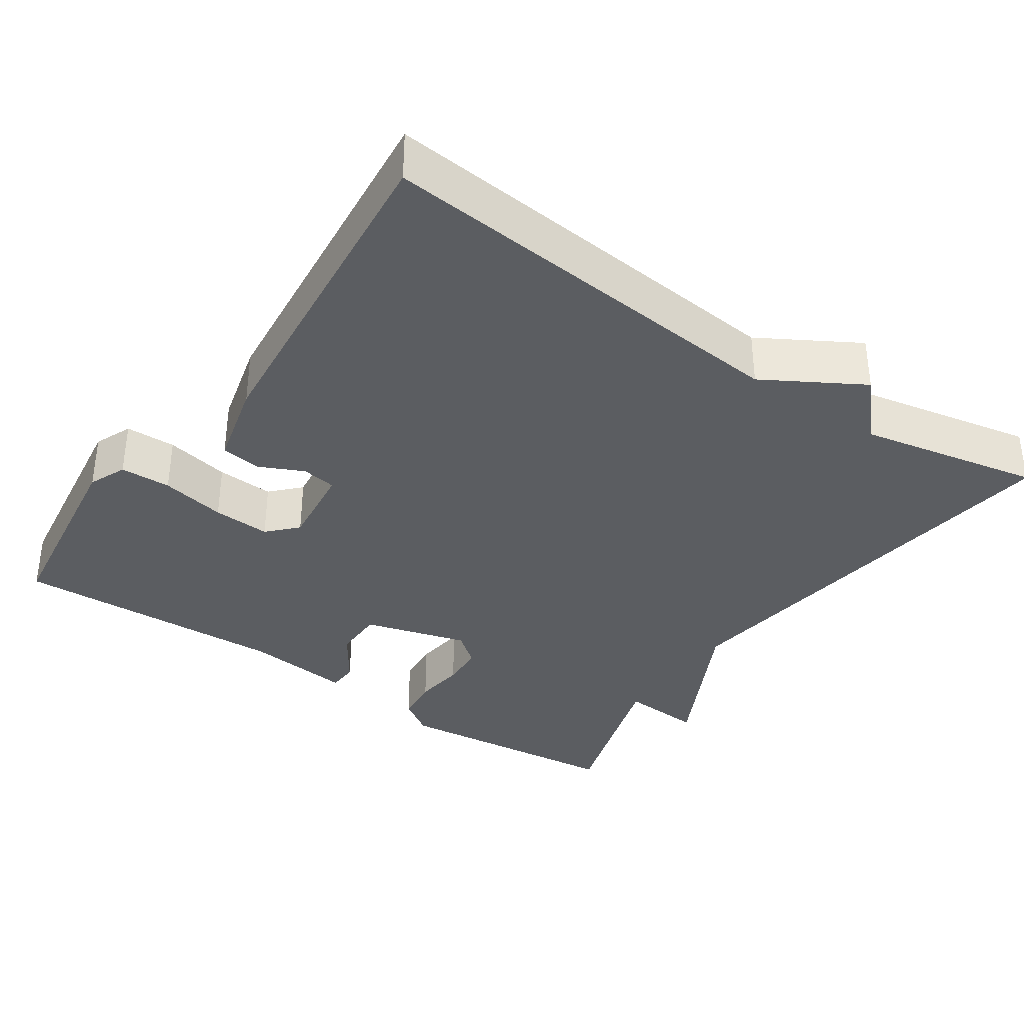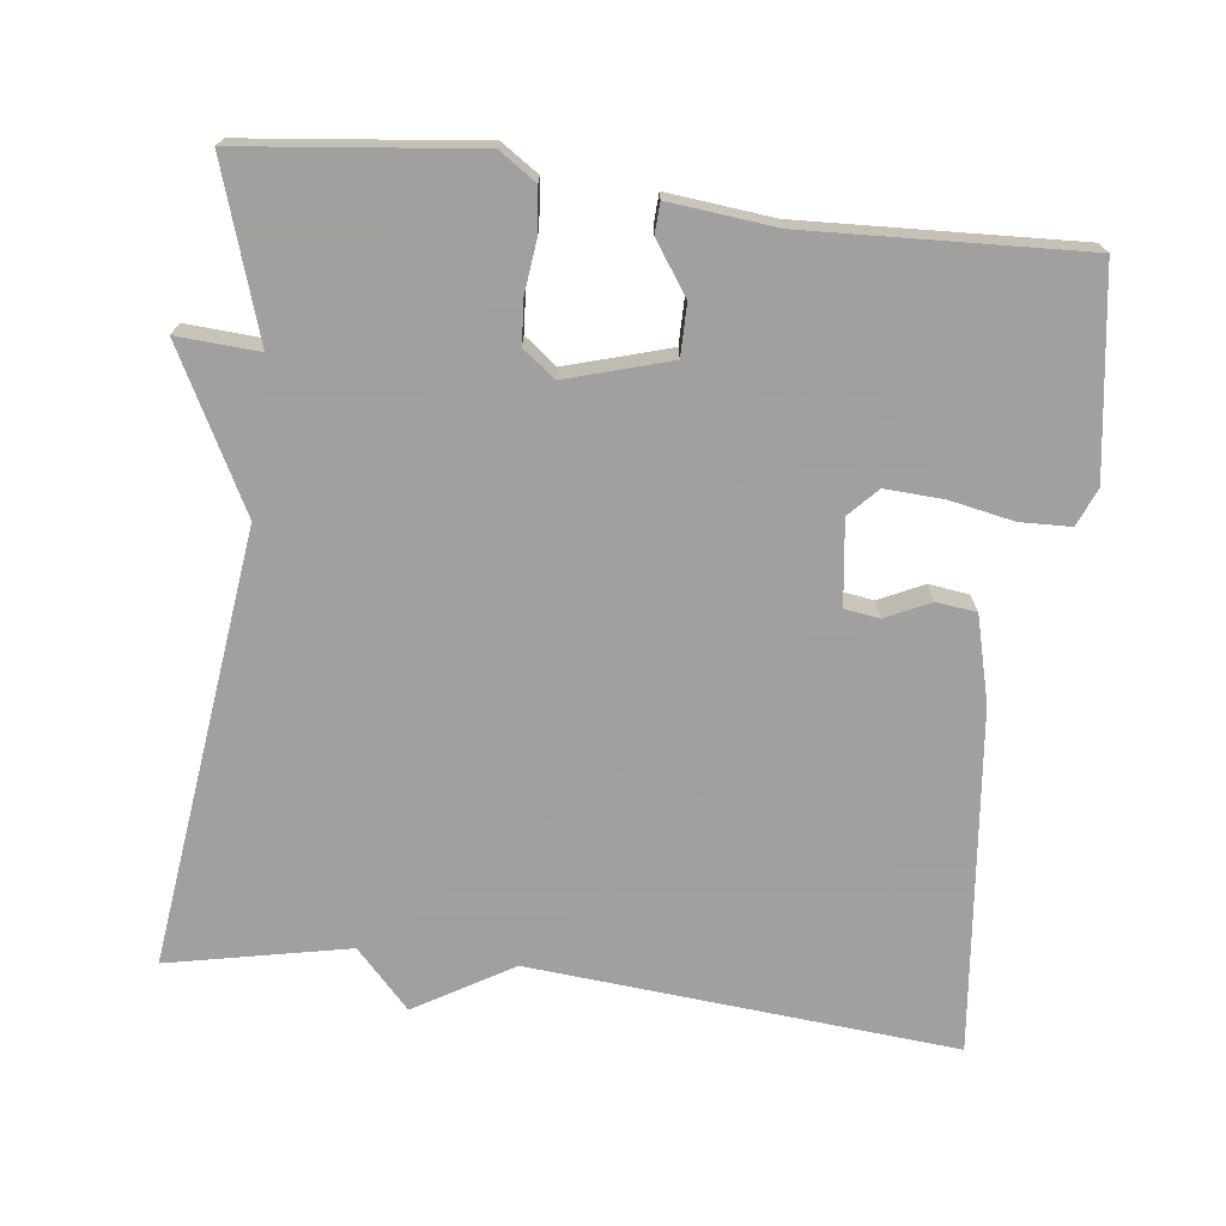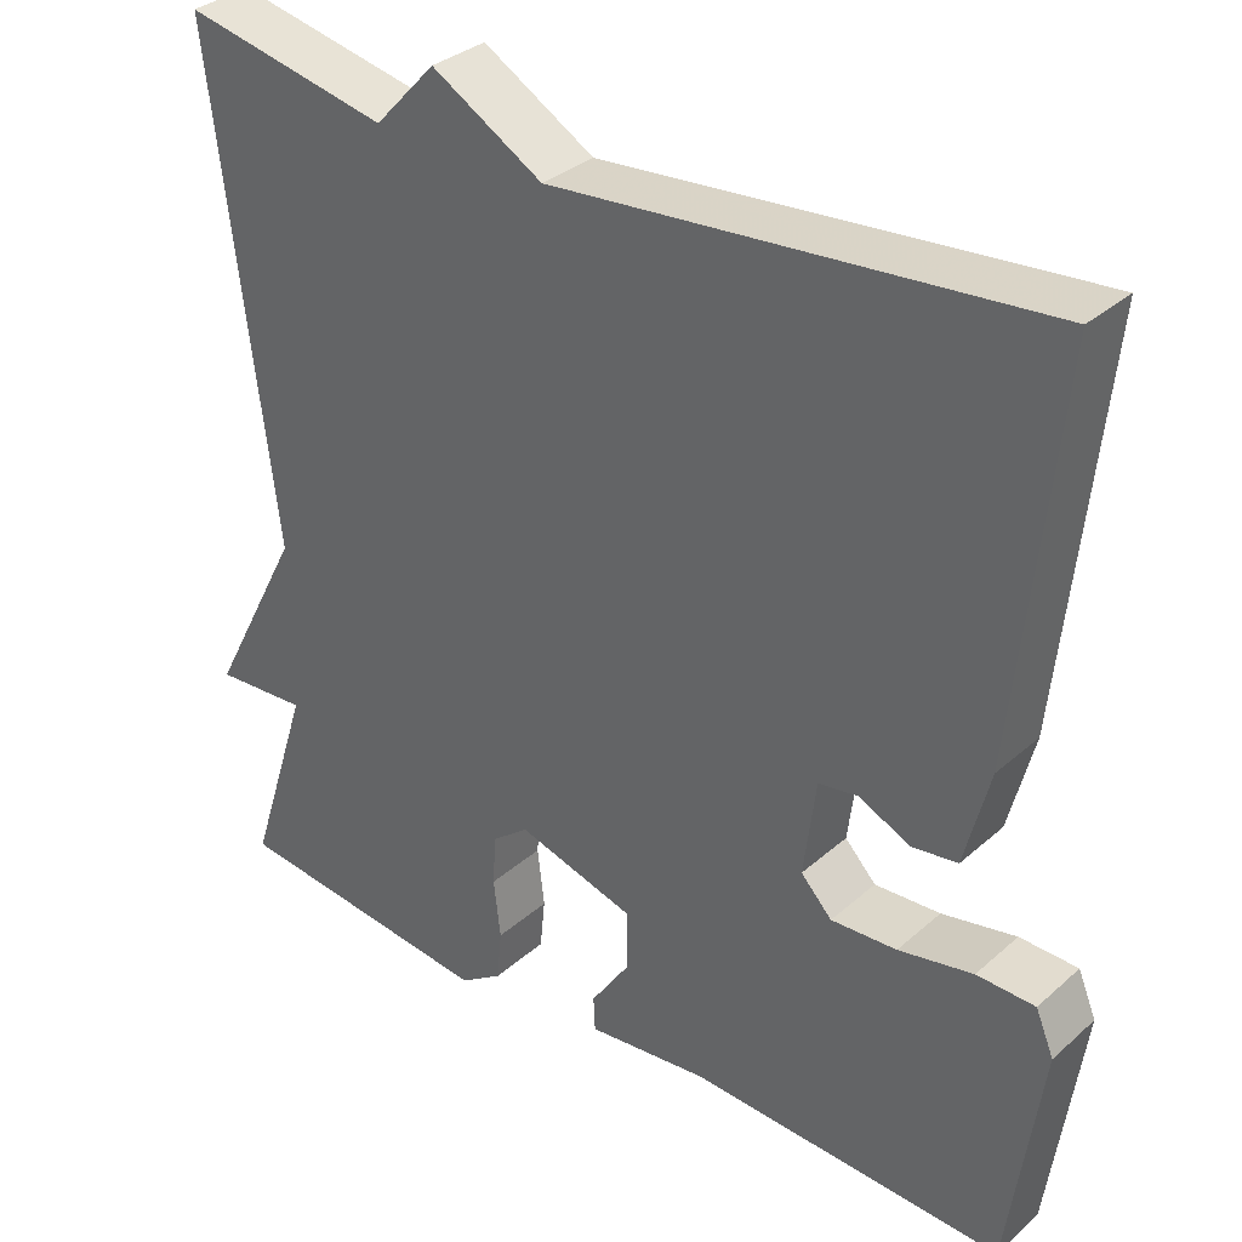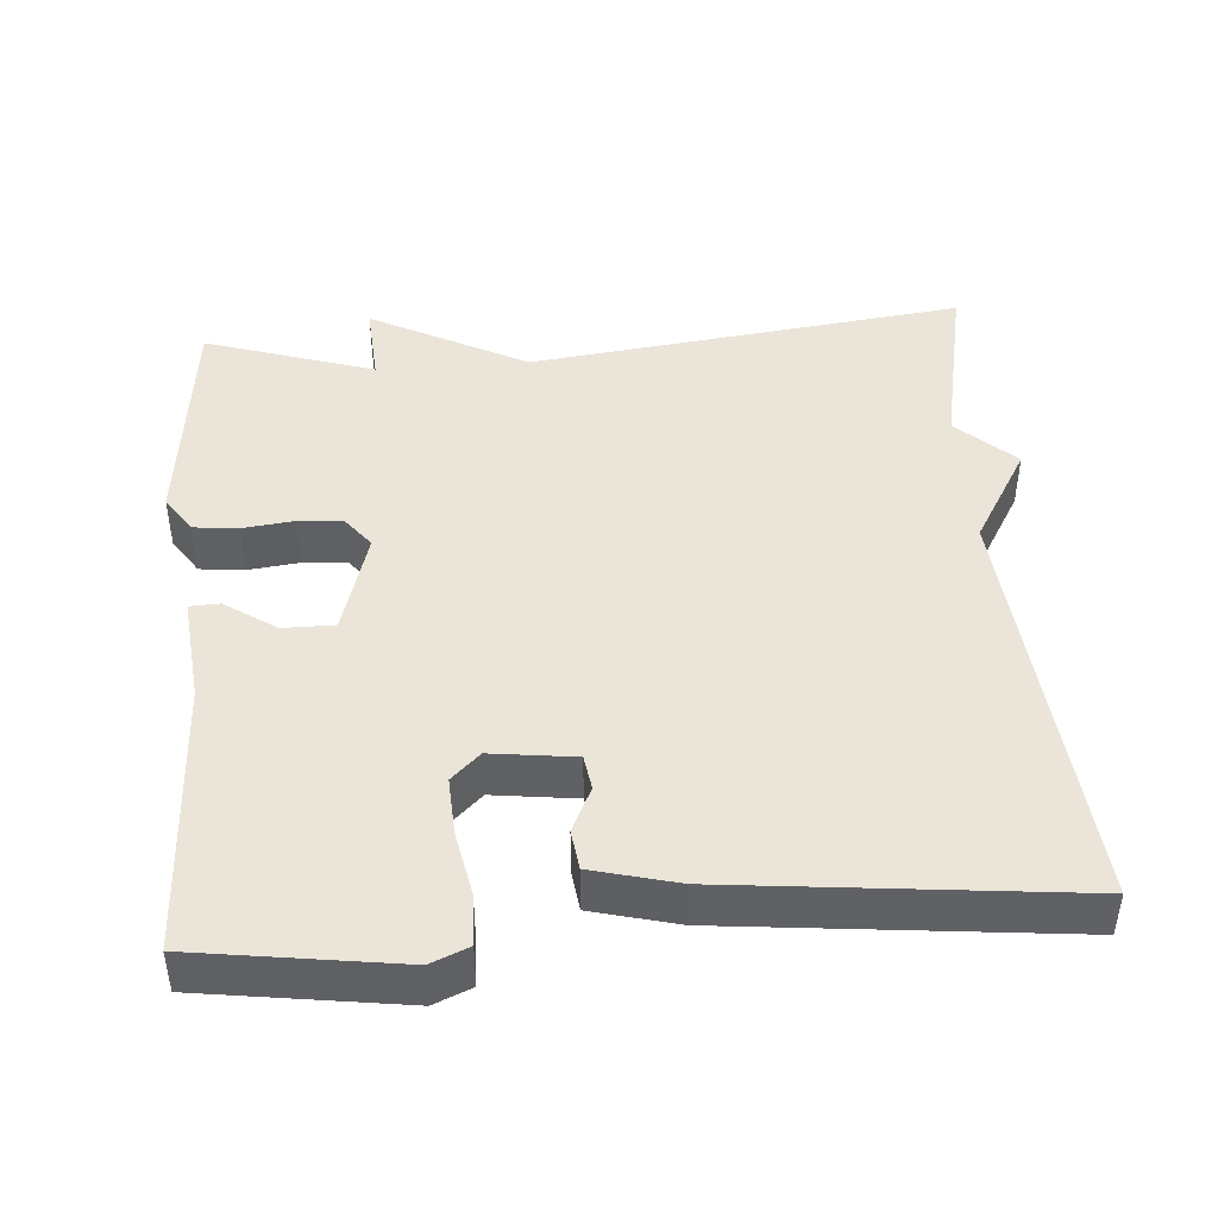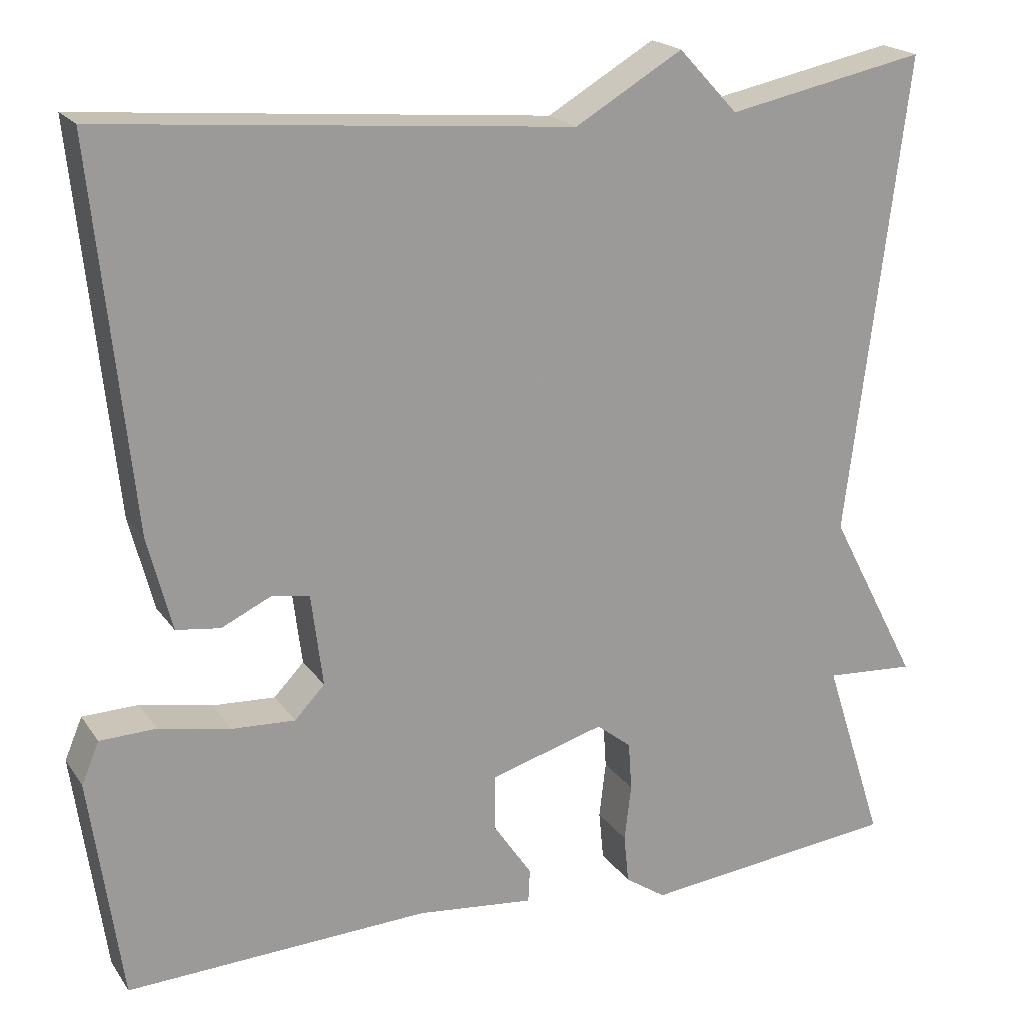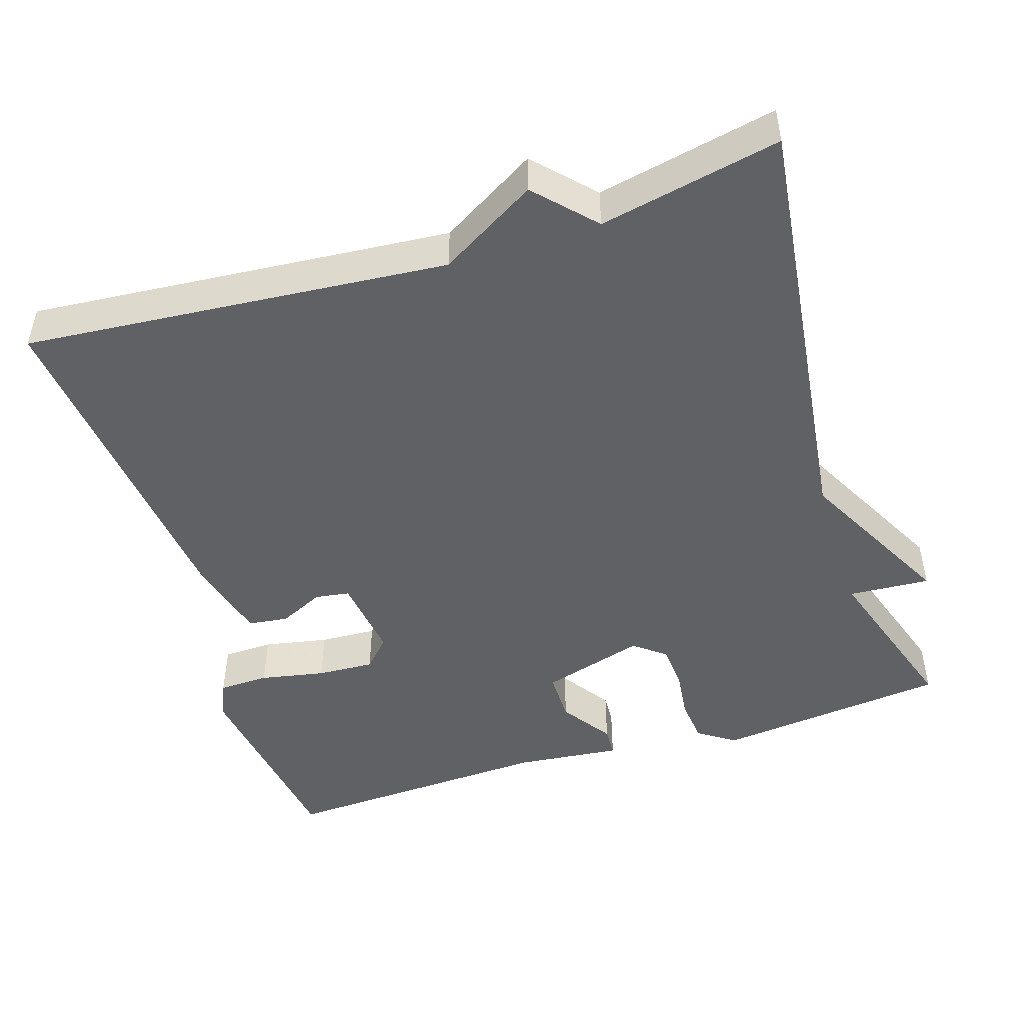
<metadata>
{"format":"obj","ext":"obj","renderer":"f3d","projection":"perspective","resolution":1024,"background":"white","views":[{"elev":-35.7,"azim":-34.7,"up":"+Y"},{"elev":-71.9,"azim":173.2,"up":"+Y"},{"elev":33.3,"azim":-140.0,"up":"+Z"},{"elev":44.7,"azim":-94.3,"up":"+Y"},{"elev":20.0,"azim":-24.5,"up":"+Z"},{"elev":-47.8,"azim":17.8,"up":"+Y"}]}
</metadata>
<code>
v 0.5 0.07 0.5
v 0.428 0.07 -0.076
v 0.536 0.07 -0.283
v 0.428 0.07 -0.276
v 0.5 0.07 -0.5
v 0.191 0.07 -0.534
v 0.142 0.07 -0.501
v 0.136 0.07 -0.442
v 0.144 0.07 -0.374
v 0.14 0.07 -0.316
v 0.098 0.07 -0.283
v -0.039 0.07 -0.323
v -0.039 0.07 -0.391
v 0.007 0.07 -0.459
v 0.005 0.07 -0.499
v -0.136 0.07 -0.484
v -0.5 0.07 -0.5
v -0.538 0.07 -0.232
v -0.517 0.07 -0.182
v -0.45 0.07 -0.18
v -0.364 0.07 -0.197
v -0.288 0.07 -0.201
v -0.252 0.07 -0.163
v -0.266 0.07 -0.052
v -0.312 0.07 -0.045
v -0.371 0.07 -0.073
v -0.424 0.07 -0.066
v -0.453 0.07 0.047
v -0.5 0.07 0.5
v 0.061 0.07 0.451
v 0.19 0.07 0.527
v 0.261 0.07 0.451
v 0.5 0 0.5
v 0.428 0 -0.076
v 0.536 0 -0.283
v 0.428 0 -0.276
v 0.5 0 -0.5
v 0.191 0 -0.534
v 0.142 0 -0.501
v 0.136 0 -0.442
v 0.144 0 -0.374
v 0.14 0 -0.316
v 0.098 0 -0.283
v -0.039 0 -0.323
v -0.039 0 -0.391
v 0.007 0 -0.459
v 0.005 0 -0.499
v -0.136 0 -0.484
v -0.5 0 -0.5
v -0.538 0 -0.232
v -0.517 0 -0.182
v -0.45 0 -0.18
v -0.364 0 -0.197
v -0.288 0 -0.201
v -0.252 0 -0.163
v -0.266 0 -0.052
v -0.312 0 -0.045
v -0.371 0 -0.073
v -0.424 0 -0.066
v -0.453 0 0.047
v -0.5 0 0.5
v 0.061 0 0.451
v 0.19 0 0.527
v 0.261 0 0.451
f 30 31 32
f 28 29 30
f 27 28 30
f 26 27 30
f 25 26 30
f 24 25 30 32
f 32 1 2
f 24 32 2
f 23 24 2
f 19 20 21
f 18 19 21
f 17 18 21
f 16 17 21
f 16 21 22
f 15 16 22
f 14 15 22
f 13 14 22
f 12 13 22 23
f 7 8 9
f 6 7 9
f 5 6 9
f 4 5 9
f 4 9 10
f 23 2 3 4
f 11 12 23
f 11 23 4
f 4 10 11
f 64 63 62
f 62 61 60
f 62 60 59
f 62 59 58
f 62 58 57
f 64 62 57 56
f 34 33 64
f 34 64 56
f 34 56 55
f 53 52 51
f 53 51 50
f 53 50 49
f 53 49 48
f 54 53 48
f 54 48 47
f 54 47 46
f 54 46 45
f 55 54 45 44
f 41 40 39
f 41 39 38
f 41 38 37
f 41 37 36
f 42 41 36
f 36 35 34 55
f 55 44 43
f 36 55 43
f 43 42 36
f 1 33 34 2
f 2 34 35 3
f 3 35 36 4
f 4 36 37 5
f 5 37 38 6
f 6 38 39 7
f 7 39 40 8
f 8 40 41 9
f 9 41 42 10
f 10 42 43 11
f 11 43 44 12
f 12 44 45 13
f 13 45 46 14
f 14 46 47 15
f 15 47 48 16
f 16 48 49 17
f 17 49 50 18
f 18 50 51 19
f 19 51 52 20
f 20 52 53 21
f 21 53 54 22
f 22 54 55 23
f 23 55 56 24
f 24 56 57 25
f 25 57 58 26
f 26 58 59 27
f 27 59 60 28
f 28 60 61 29
f 29 61 62 30
f 30 62 63 31
f 31 63 64 32
f 32 64 33 1

</code>
